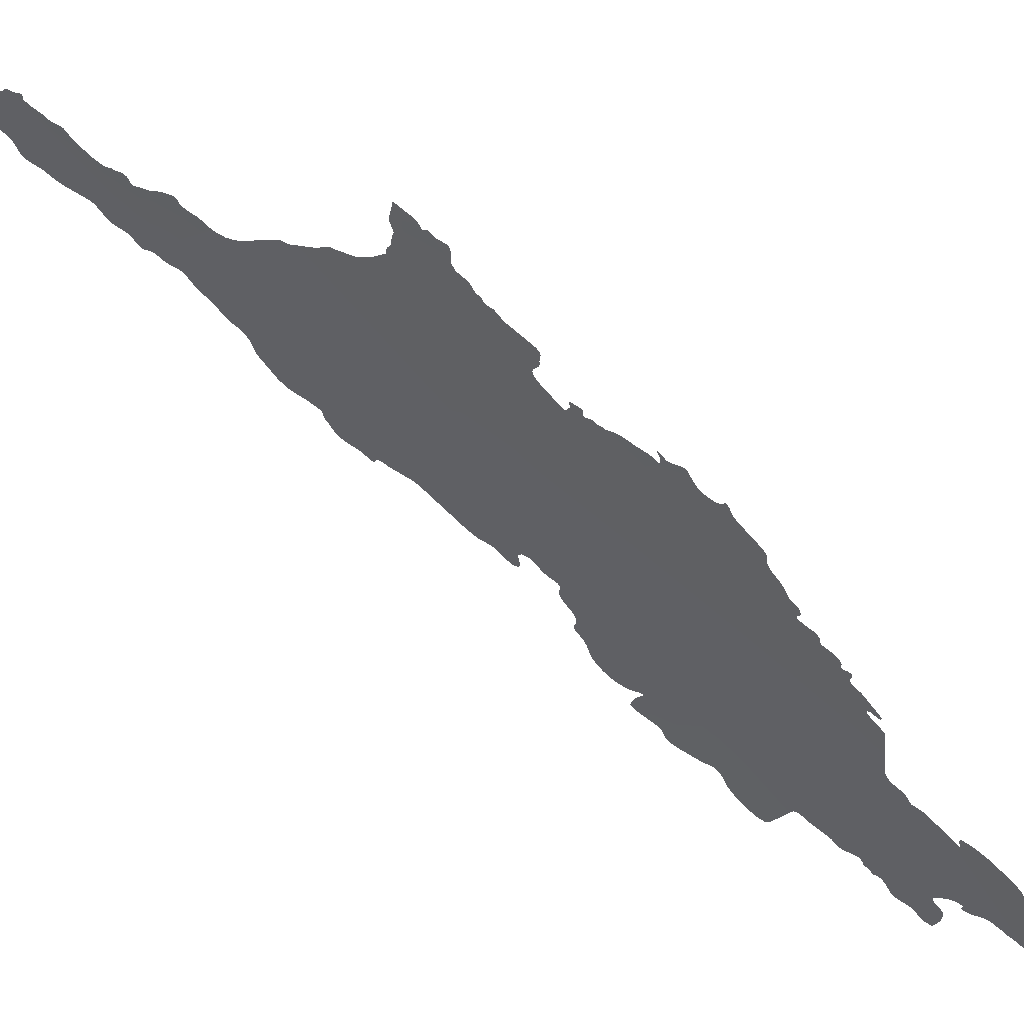
<metadata>
{"format":"obj","ext":"obj","renderer":"f3d","projection":"perspective","resolution":1024,"background":"white","views":[{"elev":-63.3,"azim":81.1,"up":"+Y"}]}
</metadata>
<code>
o 0_Georgia_sphere.001
v 2.615 3.365 -2.615
v 2.652 3.307 -2.652
v 2.696 3.365 -2.532
v 2.734 3.307 -2.567
v 2.734 3.423 -2.41
v 2.584 3.365 -2.645
v 2.765 3.365 -2.456
v 2.669 3.405 -2.506
v 2.644 3.307 -2.66
v 2.629 3.307 -2.675
v 2.581 3.307 -2.721
v 2.729 3.43 -2.406
v 2.598 3.391 -2.598
v 2.744 3.307 -2.557
v 2.742 3.294 -2.575
v 2.754 3.394 -2.428
v 2.717 3.423 -2.43
v 2.716 3.423 -2.431
v 2.711 3.423 -2.436
v 2.703 3.423 -2.444
v 2.688 3.423 -2.461
v 2.656 3.299 -2.656
v 2.78 3.423 -2.356
v 2.729 3.429 -2.407
v 2.729 3.429 -2.407
v 2.729 3.428 -2.408
v 2.727 3.427 -2.411
v 2.727 3.426 -2.413
v 2.726 3.424 -2.416
v 2.726 3.424 -2.418
v 2.724 3.423 -2.42
v 2.721 3.424 -2.423
v 2.719 3.424 -2.425
v 2.717 3.423 -2.429
v 2.713 3.423 -2.433
v 2.712 3.423 -2.435
v 2.701 3.424 -2.445
v 2.701 3.424 -2.445
v 2.699 3.424 -2.446
v 2.692 3.425 -2.454
v 2.691 3.425 -2.454
v 2.689 3.424 -2.457
v 2.662 3.403 -2.516
v 2.659 3.401 -2.521
v 2.658 3.401 -2.524
v 2.656 3.399 -2.528
v 2.655 3.399 -2.529
v 2.655 3.396 -2.532
v 2.655 3.396 -2.534
v 2.651 3.395 -2.538
v 2.65 3.394 -2.54
v 2.65 3.393 -2.541
v 2.651 3.392 -2.543
v 2.653 3.39 -2.543
v 2.655 3.389 -2.542
v 2.657 3.388 -2.542
v 2.659 3.386 -2.543
v 2.658 3.384 -2.545
v 2.657 3.383 -2.547
v 2.655 3.383 -2.55
v 2.653 3.383 -2.552
v 2.653 3.382 -2.554
v 2.653 3.381 -2.554
v 2.652 3.381 -2.556
v 2.651 3.381 -2.556
v 2.65 3.382 -2.557
v 2.648 3.383 -2.557
v 2.647 3.384 -2.557
v 2.644 3.385 -2.558
v 2.64 3.385 -2.563
v 2.638 3.386 -2.564
v 2.637 3.386 -2.564
v 2.636 3.387 -2.565
v 2.635 3.388 -2.565
v 2.633 3.389 -2.565
v 2.631 3.391 -2.565
v 2.627 3.391 -2.569
v 2.625 3.391 -2.57
v 2.62 3.393 -2.573
v 2.618 3.394 -2.574
v 2.616 3.394 -2.576
v 2.614 3.394 -2.578
v 2.613 3.393 -2.58
v 2.613 3.393 -2.58
v 2.612 3.392 -2.583
v 2.611 3.391 -2.584
v 2.611 3.39 -2.586
v 2.611 3.389 -2.587
v 2.612 3.385 -2.591
v 2.612 3.385 -2.592
v 2.612 3.385 -2.592
v 2.608 3.389 -2.59
v 2.605 3.392 -2.59
v 2.604 3.393 -2.589
v 2.602 3.394 -2.589
v 2.6 3.394 -2.592
v 2.589 3.36 -2.646
v 2.59 3.358 -2.648
v 2.589 3.357 -2.65
v 2.588 3.357 -2.652
v 2.585 3.353 -2.659
v 2.582 3.352 -2.663
v 2.582 3.351 -2.664
v 2.583 3.348 -2.668
v 2.583 3.347 -2.668
v 2.582 3.347 -2.669
v 2.582 3.347 -2.67
v 2.581 3.347 -2.67
v 2.58 3.347 -2.671
v 2.58 3.348 -2.671
v 2.58 3.347 -2.671
v 2.579 3.347 -2.673
v 2.579 3.346 -2.673
v 2.578 3.346 -2.674
v 2.577 3.347 -2.674
v 2.577 3.346 -2.675
v 2.578 3.345 -2.676
v 2.577 3.344 -2.678
v 2.575 3.344 -2.679
v 2.572 3.345 -2.681
v 2.572 3.345 -2.682
v 2.571 3.345 -2.682
v 2.571 3.345 -2.682
v 2.571 3.345 -2.683
v 2.57 3.344 -2.685
v 2.57 3.341 -2.688
v 2.569 3.341 -2.69
v 2.566 3.341 -2.693
v 2.565 3.34 -2.695
v 2.565 3.338 -2.697
v 2.569 3.334 -2.697
v 2.571 3.333 -2.698
v 2.575 3.33 -2.697
v 2.576 3.33 -2.697
v 2.577 3.329 -2.697
v 2.578 3.329 -2.696
v 2.58 3.33 -2.693
v 2.581 3.329 -2.692
v 2.583 3.328 -2.692
v 2.584 3.326 -2.693
v 2.586 3.323 -2.695
v 2.588 3.32 -2.698
v 2.587 3.319 -2.7
v 2.586 3.319 -2.7
v 2.586 3.32 -2.7
v 2.585 3.32 -2.7
v 2.585 3.32 -2.7
v 2.585 3.32 -2.701
v 2.585 3.318 -2.703
v 2.585 3.318 -2.703
v 2.586 3.315 -2.705
v 2.587 3.314 -2.707
v 2.587 3.312 -2.708
v 2.585 3.311 -2.712
v 2.585 3.31 -2.712
v 2.584 3.31 -2.713
v 2.583 3.308 -2.717
v 2.629 3.308 -2.673
v 2.629 3.308 -2.672
v 2.63 3.308 -2.671
v 2.632 3.308 -2.67
v 2.633 3.308 -2.669
v 2.633 3.308 -2.668
v 2.635 3.309 -2.665
v 2.635 3.31 -2.664
v 2.637 3.31 -2.663
v 2.639 3.309 -2.662
v 2.754 3.394 -2.427
v 2.757 3.395 -2.423
v 2.758 3.395 -2.422
v 2.758 3.396 -2.421
v 2.758 3.397 -2.419
v 2.759 3.397 -2.417
v 2.76 3.397 -2.416
v 2.76 3.397 -2.416
v 2.762 3.397 -2.415
v 2.762 3.396 -2.415
v 2.762 3.397 -2.414
v 2.762 3.4 -2.41
v 2.76 3.404 -2.406
v 2.76 3.407 -2.402
v 2.759 3.409 -2.4
v 2.76 3.409 -2.399
v 2.762 3.408 -2.398
v 2.763 3.409 -2.396
v 2.763 3.411 -2.394
v 2.763 3.411 -2.392
v 2.763 3.412 -2.392
v 2.763 3.414 -2.39
v 2.763 3.414 -2.389
v 2.765 3.415 -2.385
v 2.769 3.416 -2.38
v 2.771 3.416 -2.378
v 2.772 3.415 -2.376
v 2.773 3.415 -2.376
v 2.773 3.415 -2.375
v 2.773 3.416 -2.374
v 2.774 3.417 -2.373
v 2.774 3.417 -2.373
v 2.774 3.418 -2.371
v 2.774 3.418 -2.371
v 2.774 3.418 -2.37
v 2.775 3.418 -2.368
v 2.777 3.42 -2.363
v 2.779 3.42 -2.362
v 2.781 3.419 -2.361
v 2.781 3.419 -2.36
v 2.78 3.421 -2.359
v 2.78 3.422 -2.358
v 2.657 3.299 -2.656
v 2.659 3.298 -2.656
v 2.66 3.297 -2.655
v 2.661 3.297 -2.654
v 2.665 3.298 -2.649
v 2.667 3.297 -2.648
v 2.667 3.296 -2.649
v 2.666 3.295 -2.652
v 2.666 3.295 -2.652
v 2.666 3.295 -2.653
v 2.667 3.294 -2.653
v 2.668 3.294 -2.652
v 2.675 3.294 -2.645
v 2.676 3.295 -2.642
v 2.677 3.295 -2.641
v 2.678 3.294 -2.64
v 2.679 3.293 -2.64
v 2.681 3.292 -2.64
v 2.682 3.292 -2.64
v 2.682 3.292 -2.639
v 2.682 3.292 -2.638
v 2.682 3.293 -2.638
v 2.682 3.294 -2.637
v 2.683 3.294 -2.637
v 2.683 3.293 -2.637
v 2.685 3.292 -2.636
v 2.686 3.292 -2.635
v 2.687 3.292 -2.634
v 2.688 3.292 -2.633
v 2.689 3.294 -2.629
v 2.69 3.294 -2.629
v 2.69 3.294 -2.628
v 2.691 3.293 -2.628
v 2.691 3.293 -2.628
v 2.692 3.293 -2.628
v 2.693 3.293 -2.627
v 2.694 3.293 -2.626
v 2.695 3.295 -2.623
v 2.696 3.295 -2.621
v 2.696 3.295 -2.62
v 2.697 3.295 -2.62
v 2.698 3.294 -2.62
v 2.698 3.294 -2.621
v 2.699 3.293 -2.621
v 2.7 3.292 -2.62
v 2.701 3.292 -2.62
v 2.702 3.292 -2.619
v 2.704 3.292 -2.617
v 2.705 3.292 -2.616
v 2.707 3.291 -2.614
v 2.708 3.291 -2.614
v 2.71 3.291 -2.613
v 2.714 3.29 -2.608
v 2.716 3.29 -2.607
v 2.72 3.288 -2.606
v 2.721 3.287 -2.605
v 2.722 3.287 -2.604
v 2.729 3.288 -2.596
v 2.731 3.288 -2.594
v 2.734 3.287 -2.592
v 2.735 3.287 -2.591
v 2.735 3.287 -2.591
v 2.735 3.287 -2.59
v 2.734 3.289 -2.59
v 2.733 3.29 -2.588
v 2.734 3.292 -2.586
v 2.735 3.292 -2.584
v 2.736 3.293 -2.583
v 2.737 3.293 -2.581
v 2.742 3.292 -2.578
v 2.742 3.292 -2.577
v 2.743 3.309 -2.554
v 2.743 3.309 -2.554
v 2.744 3.309 -2.553
v 2.744 3.31 -2.553
v 2.744 3.31 -2.552
v 2.744 3.31 -2.552
v 2.745 3.311 -2.55
v 2.745 3.311 -2.55
v 2.745 3.312 -2.549
v 2.744 3.313 -2.548
v 2.744 3.313 -2.547
v 2.745 3.313 -2.547
v 2.747 3.311 -2.547
v 2.748 3.311 -2.546
v 2.748 3.312 -2.544
v 2.749 3.313 -2.542
v 2.748 3.314 -2.542
v 2.747 3.315 -2.543
v 2.746 3.315 -2.543
v 2.745 3.316 -2.543
v 2.745 3.316 -2.543
v 2.744 3.317 -2.542
v 2.744 3.318 -2.542
v 2.744 3.318 -2.541
v 2.75 3.319 -2.534
v 2.752 3.318 -2.532
v 2.753 3.318 -2.531
v 2.754 3.318 -2.531
v 2.755 3.317 -2.53
v 2.756 3.316 -2.53
v 2.758 3.313 -2.532
v 2.759 3.312 -2.532
v 2.761 3.311 -2.531
v 2.764 3.309 -2.531
v 2.765 3.308 -2.531
v 2.766 3.308 -2.53
v 2.766 3.308 -2.529
v 2.772 3.312 -2.519
v 2.774 3.312 -2.517
v 2.775 3.312 -2.515
v 2.775 3.312 -2.514
v 2.776 3.313 -2.513
v 2.776 3.313 -2.512
v 2.778 3.312 -2.511
v 2.778 3.313 -2.51
v 2.779 3.313 -2.51
v 2.78 3.313 -2.509
v 2.781 3.312 -2.508
v 2.783 3.312 -2.507
v 2.785 3.313 -2.503
v 2.787 3.312 -2.501
v 2.788 3.312 -2.501
v 2.791 3.31 -2.501
v 2.794 3.308 -2.5
v 2.794 3.308 -2.5
v 2.795 3.308 -2.499
v 2.795 3.31 -2.496
v 2.796 3.31 -2.495
v 2.797 3.31 -2.493
v 2.797 3.311 -2.493
v 2.797 3.311 -2.492
v 2.797 3.311 -2.492
v 2.796 3.312 -2.492
v 2.796 3.312 -2.492
v 2.797 3.312 -2.491
v 2.798 3.312 -2.49
v 2.799 3.312 -2.489
v 2.8 3.312 -2.488
v 2.803 3.314 -2.482
v 2.796 3.32 -2.482
v 2.794 3.322 -2.482
v 2.79 3.323 -2.484
v 2.788 3.325 -2.483
v 2.783 3.329 -2.483
v 2.783 3.33 -2.483
v 2.782 3.331 -2.483
v 2.782 3.331 -2.482
v 2.781 3.332 -2.482
v 2.78 3.333 -2.482
v 2.779 3.333 -2.482
v 2.779 3.334 -2.482
v 2.775 3.339 -2.479
v 2.775 3.339 -2.479
v 2.773 3.343 -2.476
v 2.772 3.345 -2.475
v 2.771 3.346 -2.474
v 2.771 3.349 -2.47
v 2.77 3.352 -2.467
v 2.771 3.352 -2.466
v 2.771 3.353 -2.465
v 2.77 3.354 -2.465
v 2.769 3.356 -2.463
v 2.767 3.359 -2.461
v 2.711 3.423 -2.436
v 2.71 3.422 -2.438
v 2.709 3.421 -2.44
v 2.708 3.421 -2.442
v 2.706 3.422 -2.443
v 2.688 3.423 -2.461
v 2.688 3.421 -2.463
v 2.687 3.42 -2.465
v 2.686 3.419 -2.469
v 2.685 3.419 -2.47
v 2.684 3.419 -2.471
v 2.682 3.42 -2.471
v 2.681 3.42 -2.472
v 2.68 3.42 -2.473
v 2.677 3.421 -2.475
v 2.676 3.421 -2.477
v 2.674 3.421 -2.479
v 2.674 3.42 -2.481
v 2.673 3.418 -2.483
v 2.673 3.418 -2.485
v 2.67 3.416 -2.49
v 2.671 3.415 -2.49
v 2.672 3.414 -2.491
v 2.672 3.413 -2.491
v 2.672 3.413 -2.492
v 2.671 3.411 -2.495
v 2.67 3.406 -2.503
v 2.67 3.406 -2.505
v 2.669 3.405 -2.506
v 2.763 3.368 -2.453
v 2.763 3.369 -2.453
v 2.763 3.369 -2.452
v 2.764 3.37 -2.45
v 2.763 3.371 -2.45
v 2.763 3.372 -2.449
v 2.755 3.387 -2.437
v 2.754 3.389 -2.435
v 2.753 3.392 -2.432
v 2.753 3.393 -2.43
v 2.598 3.39 -2.599
v 2.597 3.39 -2.6
v 2.597 3.39 -2.601
v 2.596 3.39 -2.602
v 2.595 3.39 -2.602
v 2.593 3.391 -2.603
v 2.592 3.391 -2.604
v 2.591 3.39 -2.606
v 2.591 3.389 -2.608
v 2.59 3.383 -2.616
v 2.59 3.382 -2.617
v 2.59 3.382 -2.618
v 2.59 3.38 -2.619
v 2.591 3.38 -2.62
v 2.589 3.379 -2.622
v 2.587 3.379 -2.624
v 2.583 3.38 -2.626
v 2.58 3.38 -2.629
v 2.577 3.38 -2.633
v 2.574 3.378 -2.638
v 2.574 3.376 -2.641
v 2.575 3.374 -2.642
v 2.757 3.442 -2.356
v 2.755 3.442 -2.357
v 2.751 3.444 -2.359
v 2.75 3.444 -2.361
v 2.749 3.443 -2.363
v 2.749 3.443 -2.363
v 2.748 3.441 -2.367
v 2.745 3.44 -2.373
v 2.744 3.439 -2.375
v 2.742 3.434 -2.385
v 2.741 3.433 -2.386
v 2.736 3.434 -2.391
v 2.735 3.434 -2.393
v 2.734 3.433 -2.395
v 2.734 3.432 -2.397
v 2.733 3.431 -2.399
v 2.73 3.432 -2.402
v 2.729 3.431 -2.404
v 2.729 3.431 -2.405
v 2.78 3.423 -2.356
v 2.78 3.424 -2.355
v 2.779 3.426 -2.354
v 2.778 3.427 -2.352
v 2.777 3.429 -2.35
v 2.777 3.43 -2.349
v 2.778 3.431 -2.347
v 2.78 3.431 -2.344
v 2.78 3.433 -2.341
v 2.781 3.433 -2.34
v 2.782 3.434 -2.338
v 2.783 3.434 -2.336
v 2.784 3.435 -2.335
v 2.783 3.436 -2.334
v 2.774 3.444 -2.333
v 2.773 3.445 -2.333
v 2.771 3.445 -2.333
v 2.768 3.446 -2.336
v 2.765 3.446 -2.339
v 2.758 3.442 -2.354
v 2.742 3.295 -2.574
v 2.742 3.296 -2.572
v 2.743 3.296 -2.571
v 2.744 3.296 -2.57
v 2.745 3.297 -2.569
v 2.741 3.298 -2.57
v 2.74 3.299 -2.571
v 2.739 3.3 -2.571
v 2.739 3.3 -2.571
v 2.74 3.3 -2.569
v 2.741 3.301 -2.567
v 2.742 3.303 -2.564
v 2.744 3.305 -2.559
v 2.744 3.306 -2.557
v 2.58 3.306 -2.723
v 2.578 3.305 -2.726
v 2.579 3.303 -2.728
v 2.578 3.303 -2.728
v 2.578 3.303 -2.729
v 2.578 3.302 -2.729
v 2.577 3.301 -2.731
v 2.577 3.299 -2.734
v 2.578 3.298 -2.735
v 2.578 3.298 -2.735
v 2.578 3.298 -2.734
v 2.579 3.297 -2.734
v 2.579 3.297 -2.734
v 2.58 3.296 -2.735
v 2.58 3.295 -2.735
v 2.581 3.295 -2.735
v 2.582 3.294 -2.735
v 2.582 3.294 -2.735
v 2.584 3.292 -2.736
v 2.585 3.29 -2.737
v 2.587 3.288 -2.738
v 2.588 3.287 -2.738
v 2.589 3.286 -2.738
v 2.59 3.286 -2.737
v 2.591 3.286 -2.736
v 2.591 3.286 -2.735
v 2.593 3.286 -2.734
v 2.594 3.285 -2.735
v 2.595 3.284 -2.735
v 2.596 3.283 -2.735
v 2.597 3.283 -2.734
v 2.597 3.283 -2.733
v 2.598 3.285 -2.73
v 2.598 3.286 -2.729
v 2.6 3.287 -2.726
v 2.601 3.288 -2.725
v 2.602 3.29 -2.72
v 2.602 3.292 -2.718
v 2.603 3.293 -2.717
v 2.603 3.293 -2.716
v 2.607 3.293 -2.712
v 2.608 3.293 -2.711
v 2.61 3.292 -2.711
v 2.611 3.291 -2.71
v 2.613 3.291 -2.709
v 2.614 3.291 -2.708
v 2.616 3.291 -2.706
v 2.621 3.294 -2.697
v 2.623 3.295 -2.694
v 2.623 3.296 -2.693
v 2.624 3.298 -2.69
v 2.624 3.299 -2.688
v 2.622 3.301 -2.688
v 2.621 3.301 -2.689
v 2.62 3.302 -2.689
v 2.62 3.302 -2.689
v 2.621 3.303 -2.687
v 2.623 3.303 -2.684
v 2.628 3.306 -2.676
v 2.65 3.303 -2.659
v 2.656 3.299 -2.657
f 65 64 1
f 1 4 2
f 382 378 409
f 323 360 326
f 460 459 472
f 37 20 39
f 19 35 18
f 29 28 5
f 120 119 125
f 191 190 5
f 246 242 241
f 422 421 416
f 480 475 474
f 547 9 2
f 520 519 515
f 1 13 91
f 13 96 93
f 96 95 94
f 93 92 13
f 92 91 13
f 96 94 93
f 43 8 3
f 46 45 47
f 45 44 48
f 44 43 57
f 43 3 57
f 45 48 47
f 48 44 57
f 51 50 54
f 50 49 55
f 48 57 56
f 52 51 53
f 50 55 54
f 49 48 56
f 1 91 90
f 89 88 86
f 88 87 86
f 1 90 72
f 90 89 72
f 55 49 56
f 54 53 51
f 3 1 64
f 86 85 83
f 85 84 83
f 83 82 89
f 82 81 89
f 1 72 71
f 89 86 83
f 72 89 77
f 81 80 79
f 89 81 79
f 79 78 89
f 77 76 75
f 77 75 74
f 78 77 89
f 58 57 3
f 77 74 73
f 73 72 77
f 59 58 3
f 61 60 62
f 60 59 62
f 1 71 70
f 65 1 70
f 62 59 63
f 59 3 63
f 70 69 66
f 69 68 67
f 66 69 67
f 64 63 3
f 70 66 65
f 1 3 4
f 7 3 403
f 3 8 402
f 402 401 3
f 401 400 3
f 403 3 382
f 400 399 398
f 3 400 398
f 382 3 383
f 404 403 382
f 3 398 383
f 407 406 405
f 405 404 408
f 404 382 409
f 398 397 383
f 408 407 405
f 409 408 404
f 397 396 393
f 396 395 393
f 395 394 393
f 410 409 377
f 410 377 376
f 393 392 397
f 397 392 384
f 392 391 387
f 391 390 389
f 387 391 389
f 389 388 387
f 387 386 385
f 411 410 376
f 5 16 412
f 412 411 17
f 392 387 384
f 387 385 384
f 5 412 17
f 411 376 375
f 19 18 375
f 18 17 411
f 19 375 374
f 384 383 397
f 375 18 411
f 380 379 21
f 21 20 380
f 20 378 381
f 380 20 381
f 378 377 409
f 381 378 382
f 14 4 281
f 4 3 303
f 281 4 282
f 3 7 373
f 372 371 368
f 371 370 369
f 368 371 369
f 3 373 366
f 373 372 367
f 366 373 367
f 282 4 286
f 284 283 282
f 282 286 285
f 368 367 372
f 365 364 308
f 364 363 308
f 363 362 308
f 362 361 309
f 308 362 309
f 284 282 285
f 286 4 303
f 3 366 306
f 366 365 306
f 286 303 290
f 288 287 289
f 287 286 289
f 289 286 290
f 365 308 307
f 290 303 291
f 361 360 322
f 359 358 355
f 358 357 356
f 355 358 356
f 360 359 326
f 292 291 299
f 299 291 300
f 294 293 292
f 297 296 295
f 295 294 292
f 309 361 322
f 354 353 330
f 353 352 331
f 330 353 331
f 359 355 354
f 359 330 327
f 295 292 298
f 298 297 295
f 299 298 292
f 330 359 354
f 344 352 351
f 351 350 345
f 350 349 348
f 348 347 346
f 348 346 345
f 351 345 344
f 350 348 345
f 300 291 301
f 302 301 303
f 303 301 291
f 352 344 331
f 343 342 339
f 342 341 339
f 344 343 338
f 304 303 3
f 305 304 3
f 338 343 339
f 341 340 339
f 306 305 3
f 307 306 365
f 344 337 332
f 337 336 334
f 336 335 334
f 337 344 338
f 334 333 337
f 333 332 337
f 312 311 313
f 311 310 313
f 315 314 316
f 314 313 317
f 314 317 316
f 313 310 318
f 320 319 321
f 319 318 321
f 318 317 313
f 310 309 318
f 344 332 331
f 330 329 328
f 330 328 327
f 322 360 323
f 318 309 322
f 321 318 322
f 359 327 326
f 323 326 325
f 325 324 323
f 23 5 444
f 5 12 450
f 12 453 451
f 453 452 451
f 451 450 12
f 449 448 446
f 448 447 446
f 5 450 449
f 449 446 445
f 5 449 445
f 455 454 456
f 454 23 456
f 5 445 444
f 444 443 23
f 443 442 441
f 23 443 441
f 456 23 441
f 440 439 437
f 439 438 437
f 441 440 436
f 436 440 437
f 457 456 435
f 456 441 435
f 458 457 473
f 441 436 435
f 473 472 459
f 472 471 462
f 457 435 473
f 472 462 460
f 471 470 468
f 462 471 468
f 459 458 473
f 470 469 468
f 468 467 463
f 462 468 463
f 467 466 465
f 465 464 467
f 464 463 467
f 462 461 460
f 20 21 39
f 21 42 41
f 41 40 21
f 40 39 21
f 38 37 39
f 19 36 35
f 5 17 34
f 34 33 31
f 33 32 31
f 24 12 5
f 25 24 5
f 5 34 31
f 5 31 30
f 26 25 5
f 28 27 5
f 27 26 5
f 5 30 29
f 10 11 157
f 157 156 155
f 157 155 154
f 158 10 159
f 10 157 154
f 10 154 153
f 10 153 152
f 159 10 141
f 162 161 163
f 161 160 164
f 163 161 164
f 160 159 105
f 10 152 142
f 10 142 141
f 151 150 143
f 150 149 143
f 152 151 143
f 165 164 160
f 165 160 101
f 152 143 142
f 149 148 144
f 148 147 146
f 146 145 148
f 145 144 148
f 166 165 98
f 2 9 167
f 2 167 1
f 167 166 1
f 6 1 97
f 97 1 98
f 1 166 98
f 149 144 143
f 99 98 165
f 101 100 99
f 103 102 101
f 104 103 101
f 101 99 165
f 159 141 140
f 159 140 106
f 104 101 105
f 105 101 160
f 159 106 105
f 107 106 117
f 140 139 106
f 117 106 139
f 139 138 118
f 107 117 113
f 108 107 112
f 110 109 111
f 109 108 111
f 112 111 108
f 117 139 118
f 137 136 133
f 136 135 134
f 133 136 134
f 138 137 126
f 113 112 107
f 116 115 114
f 116 114 117
f 114 113 117
f 133 132 137
f 132 131 127
f 137 127 126
f 131 130 129
f 129 128 131
f 128 127 131
f 126 125 119
f 125 124 120
f 122 124 123
f 124 122 121
f 120 124 121
f 132 127 137
f 118 138 119
f 119 138 126
f 5 23 204
f 23 209 204
f 208 207 205
f 207 206 205
f 209 208 205
f 204 209 205
f 168 16 5
f 170 169 171
f 169 168 171
f 204 203 202
f 171 168 5
f 172 171 5
f 5 204 202
f 173 172 180
f 172 5 180
f 174 173 180
f 5 202 192
f 202 201 192
f 200 199 197
f 199 198 197
f 201 200 192
f 175 174 179
f 177 176 178
f 176 175 178
f 179 178 175
f 182 181 5
f 181 180 5
f 180 179 174
f 197 196 194
f 196 195 194
f 200 197 193
f 192 200 193
f 197 194 193
f 183 182 189
f 182 5 189
f 185 184 183
f 188 187 186
f 186 185 183
f 186 183 189
f 189 188 186
f 5 192 191
f 190 189 5
f 4 15 278
f 15 280 279
f 278 15 279
f 22 2 210
f 2 4 249
f 210 2 213
f 212 211 213
f 211 210 213
f 214 2 224
f 4 278 277
f 4 277 276
f 2 214 213
f 214 224 223
f 4 276 275
f 4 275 263
f 275 274 267
f 215 214 223
f 218 217 220
f 217 216 221
f 220 217 221
f 216 215 222
f 215 223 222
f 220 219 218
f 222 221 216
f 224 2 240
f 224 233 232
f 225 224 232
f 233 224 239
f 228 227 229
f 227 226 231
f 229 227 230
f 226 225 232
f 231 230 227
f 273 272 271
f 271 270 273
f 270 269 273
f 269 268 273
f 267 266 263
f 266 265 264
f 273 268 274
f 268 267 274
f 266 264 263
f 275 267 263
f 232 231 226
f 262 261 260
f 4 263 262
f 239 224 240
f 236 235 234
f 234 233 239
f 4 262 249
f 262 260 258
f 260 259 258
f 257 256 251
f 256 255 251
f 262 258 249
f 255 254 251
f 258 257 250
f 237 236 234
f 239 238 234
f 238 237 234
f 258 250 249
f 254 253 251
f 253 252 251
f 240 2 248
f 248 2 249
f 257 251 250
f 241 240 247
f 244 243 242
f 245 244 242
f 247 246 241
f 246 245 242
f 240 248 247
f 1 6 427
f 6 434 431
f 428 6 429
f 434 433 432
f 432 431 434
f 431 430 6
f 430 429 6
f 6 428 427
f 413 13 1
f 414 413 1
f 415 414 1
f 416 415 422
f 415 1 422
f 422 1 424
f 1 427 426
f 425 424 1
f 424 423 422
f 1 426 425
f 417 416 421
f 419 418 420
f 418 417 420
f 421 420 417
f 4 14 486
f 14 487 486
f 486 485 4
f 485 484 4
f 484 483 4
f 483 482 4
f 474 15 481
f 15 4 481
f 4 482 481
f 478 477 479
f 477 476 479
f 479 476 475
f 480 479 475
f 481 480 474
f 2 22 548
f 548 547 2
f 11 10 544
f 10 546 545
f 544 10 545
f 489 488 490
f 488 11 490
f 492 491 490
f 11 544 543
f 11 543 528
f 543 542 529
f 528 543 529
f 493 492 490
f 490 11 524
f 527 11 528
f 541 540 538
f 540 539 538
f 11 527 526
f 542 541 537
f 494 493 490
f 496 495 498
f 495 494 499
f 498 495 499
f 498 497 496
f 494 490 499
f 538 537 541
f 537 536 542
f 536 535 542
f 535 534 542
f 534 533 530
f 533 532 531
f 530 533 531
f 530 529 534
f 499 490 500
f 500 490 504
f 534 529 542
f 504 490 505
f 502 501 503
f 501 500 504
f 504 503 501
f 505 490 523
f 11 526 525
f 508 507 512
f 507 506 513
f 506 505 521
f 11 525 524
f 509 508 512
f 507 513 512
f 511 510 509
f 512 511 509
f 490 524 523
f 505 523 521
f 513 506 521
f 523 522 521
f 514 513 521
f 517 516 518
f 516 515 519
f 518 516 519
f 515 514 520
f 514 521 520

</code>
